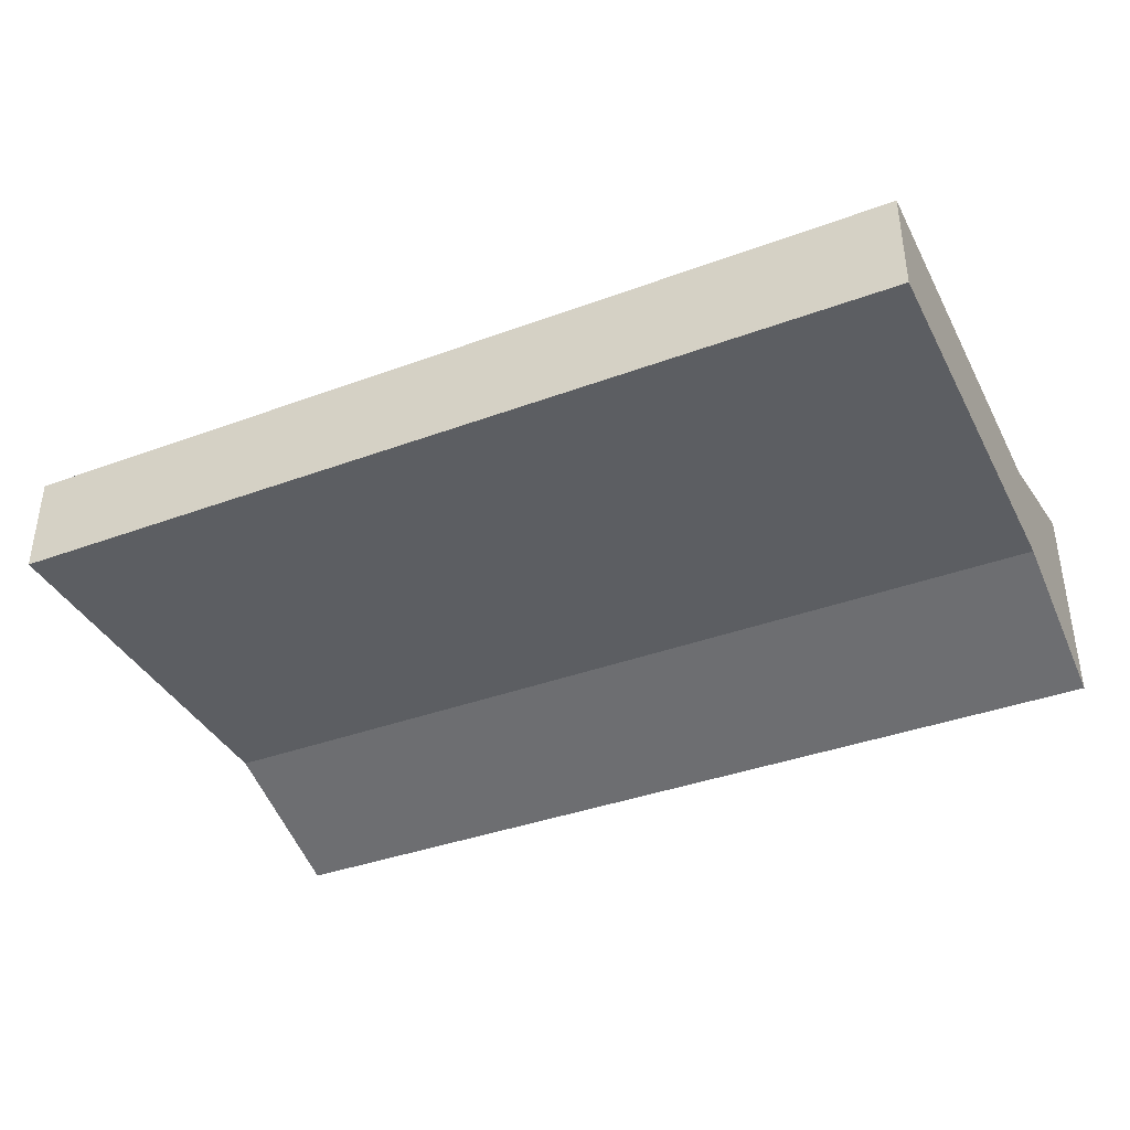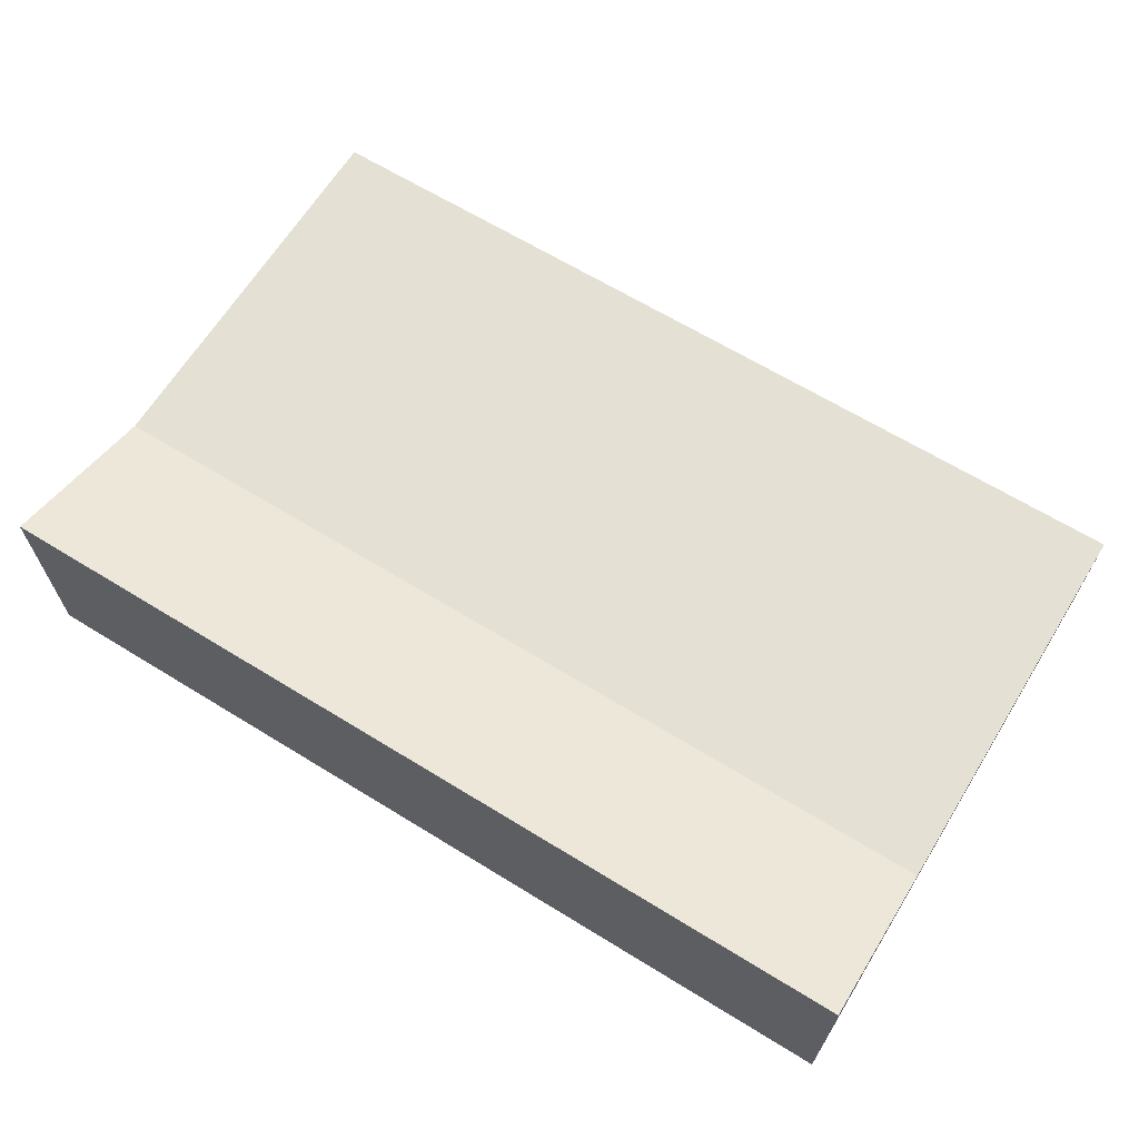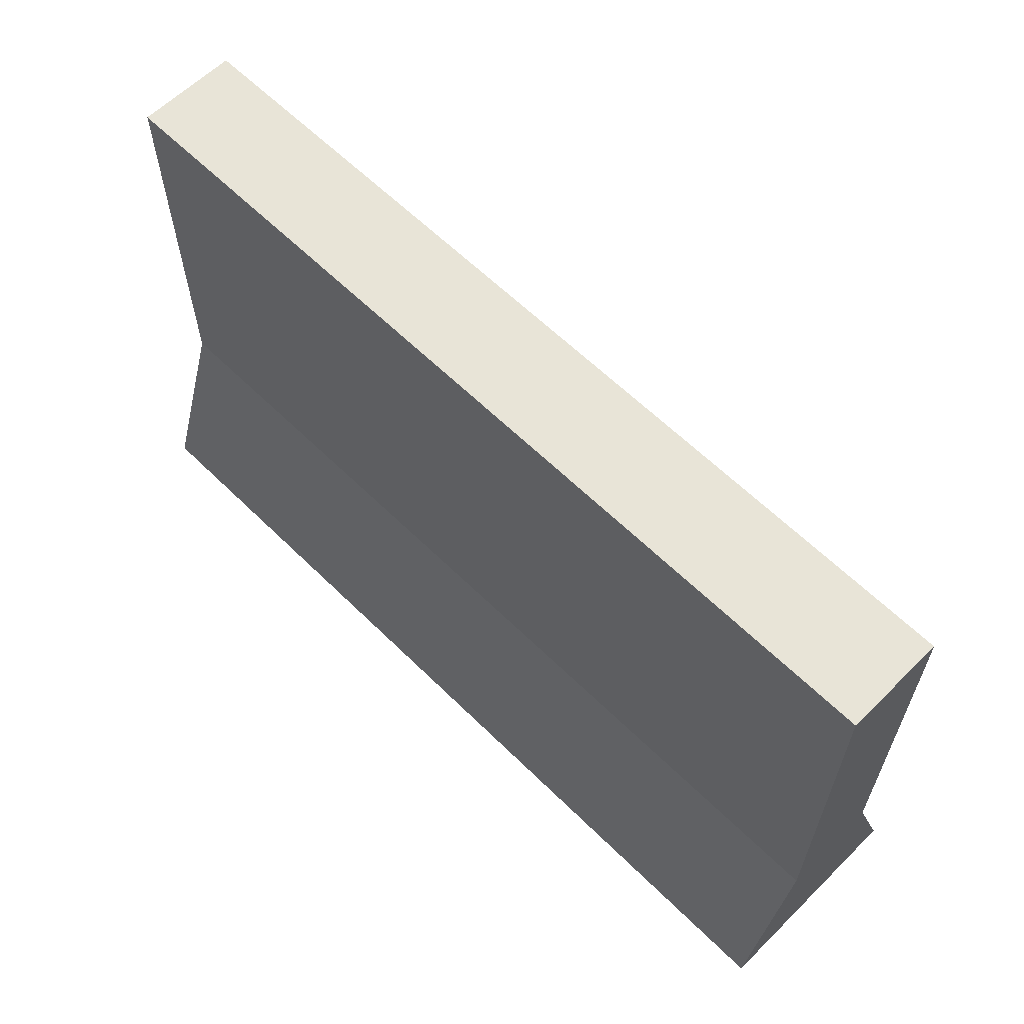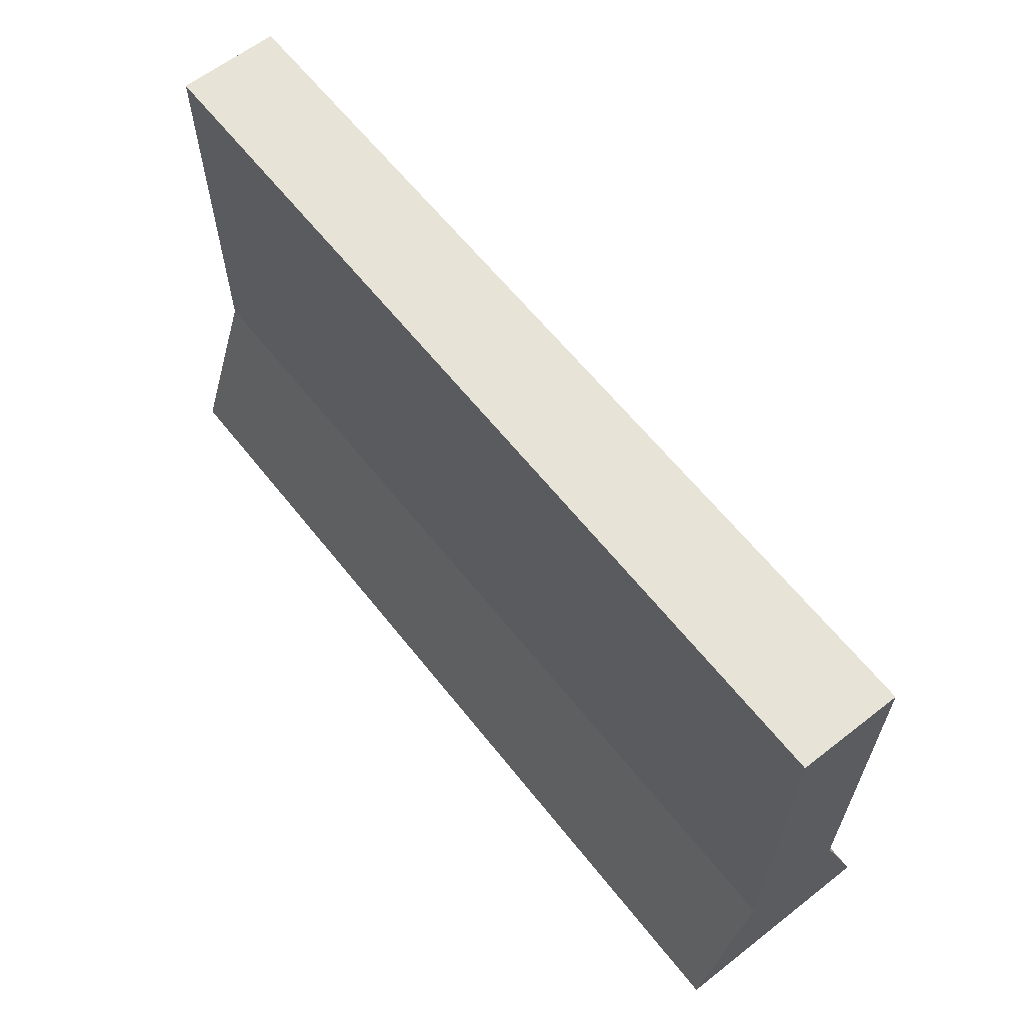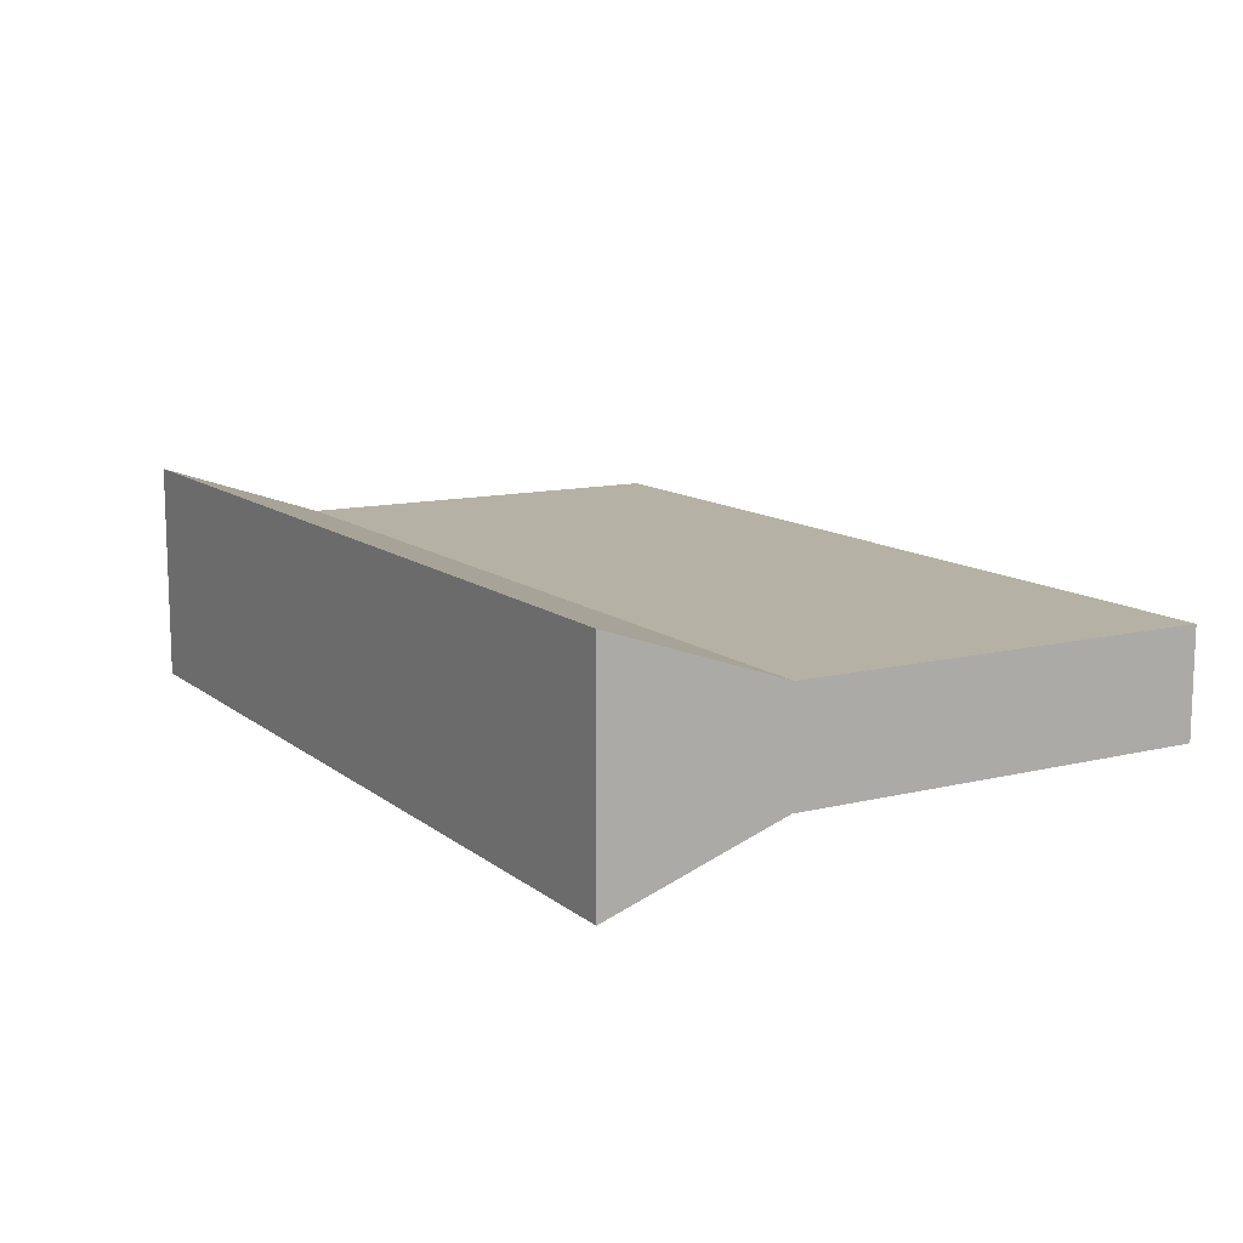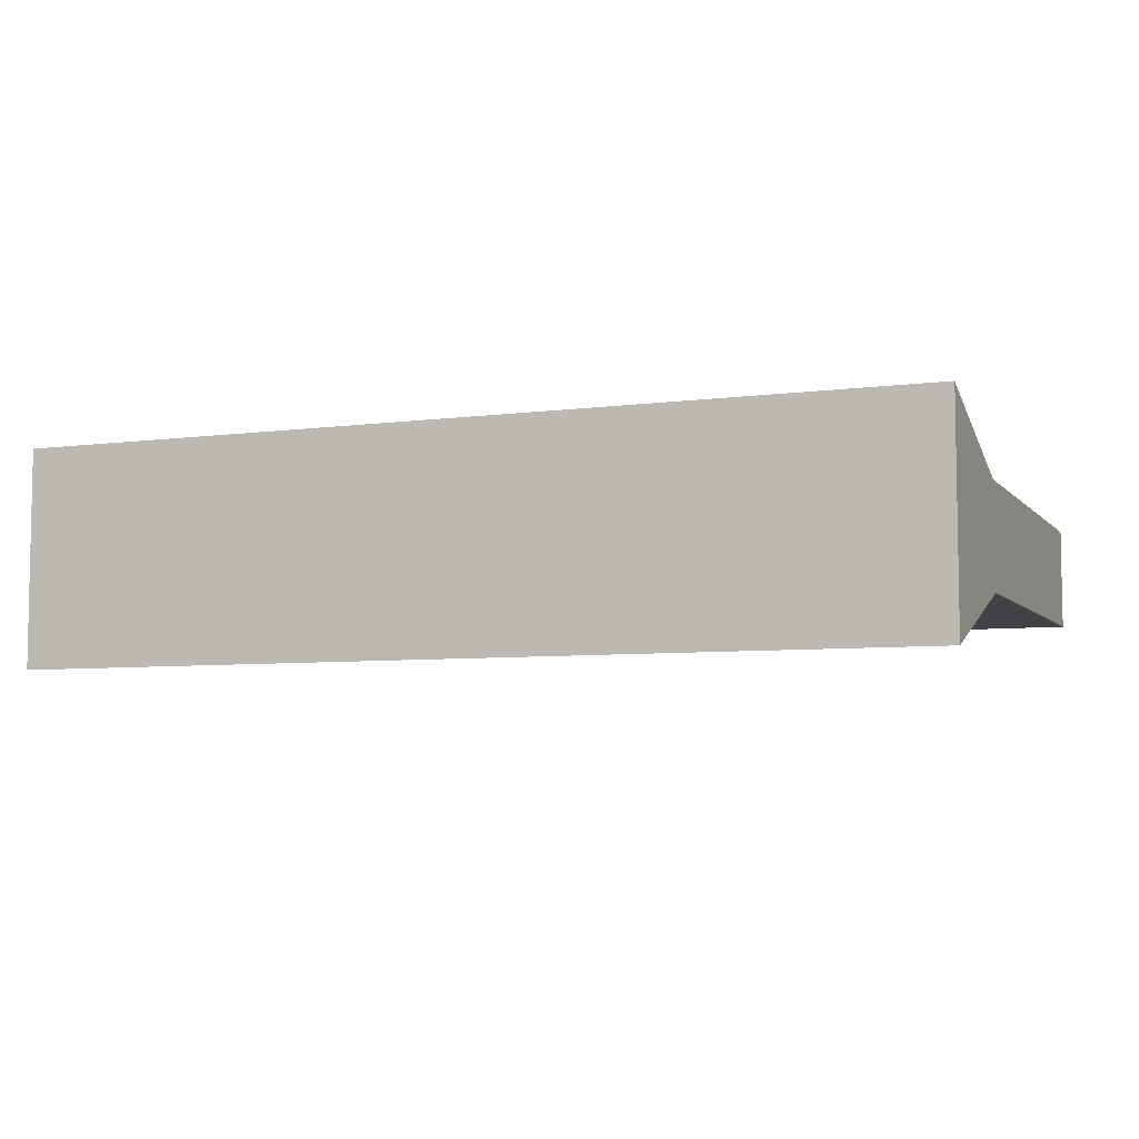
<metadata>
{"format":"obj","ext":"obj","renderer":"f3d","projection":"perspective","resolution":1024,"background":"white","views":[{"elev":-38.2,"azim":-154.9,"up":"+Z"},{"elev":65.4,"azim":31.7,"up":"+Z"},{"elev":61.4,"azim":-135.0,"up":"+Y"},{"elev":62.3,"azim":51.7,"up":"+Y"},{"elev":12.0,"azim":59.8,"up":"+Z"},{"elev":-6.2,"azim":21.7,"up":"+Z"}]}
</metadata>
<code>
g default
v -8.793 2.6e-05 2.108
v 8.793 2.6e-05 2.108
v -8.793 3.26 0.9885
v 8.793 3.26 0.9885
v -8.793 3.26 -0.9885
v 8.793 3.26 -0.9885
v -8.793 2.6e-05 -2.108
v 8.793 2.6e-05 -2.108
v -8.793 11.04 0.9885
v 8.793 11.04 0.9885
v 8.793 11.04 -0.9885
v -8.793 11.04 -0.9885
g Roadblock_A
f 1 2 4 3
f 9 10 11 12
f 5 6 8 7
f 7 8 2 1
f 2 8 6 4
f 7 1 3 5
f 3 4 10 9
f 4 6 11 10
f 6 5 12 11
f 5 3 9 12

</code>
